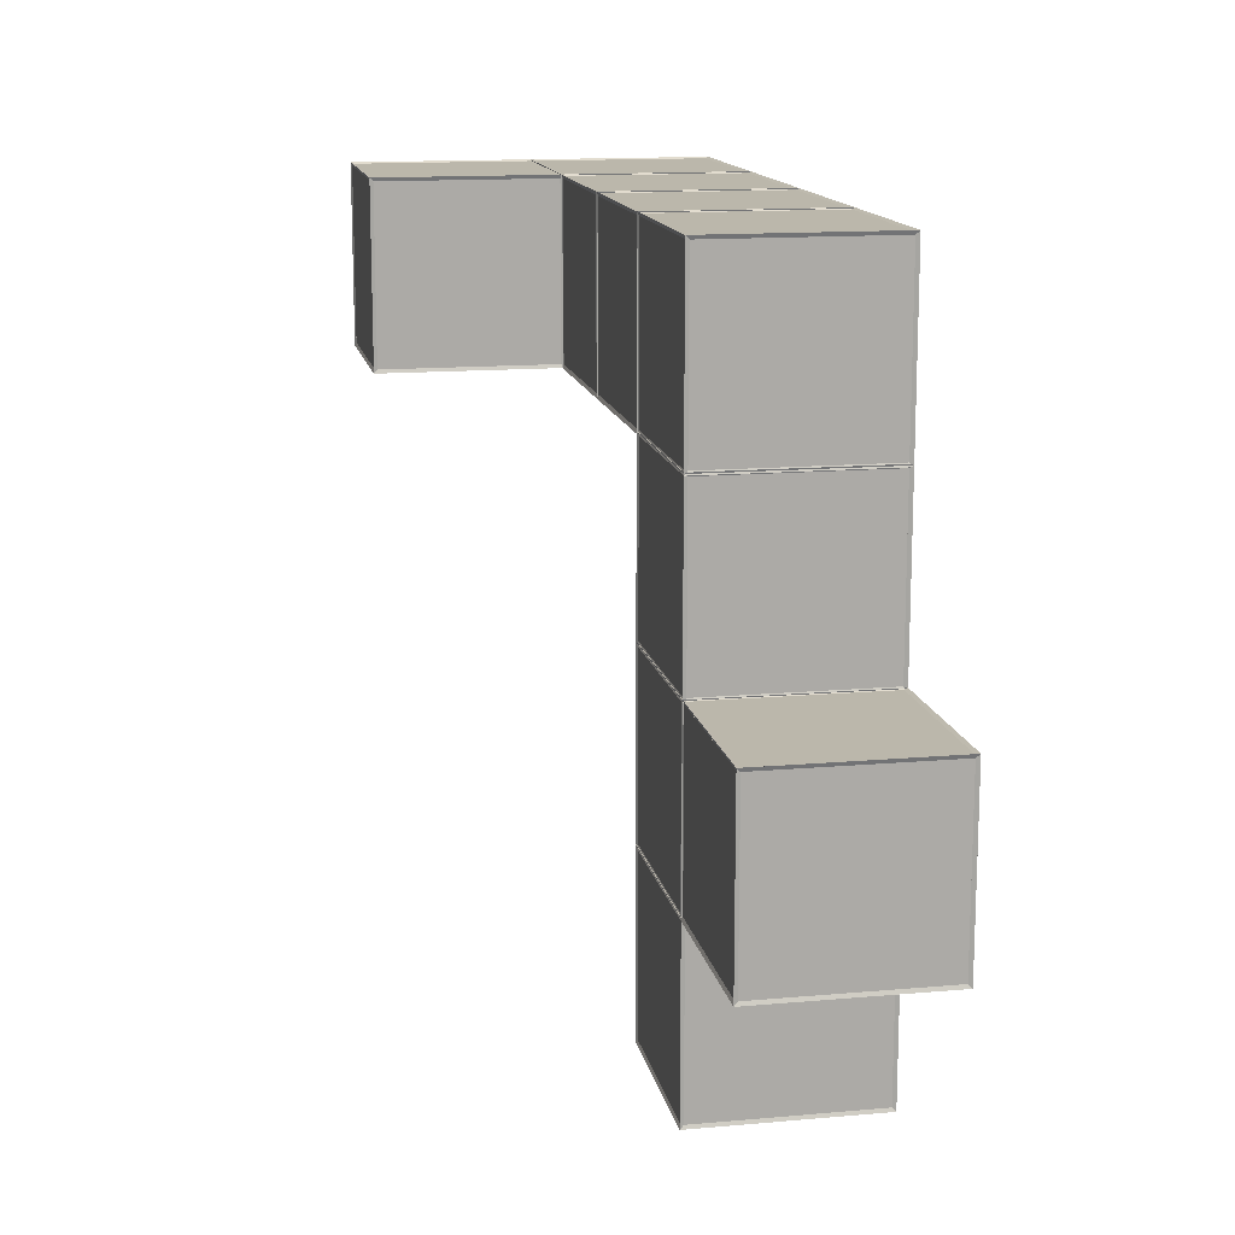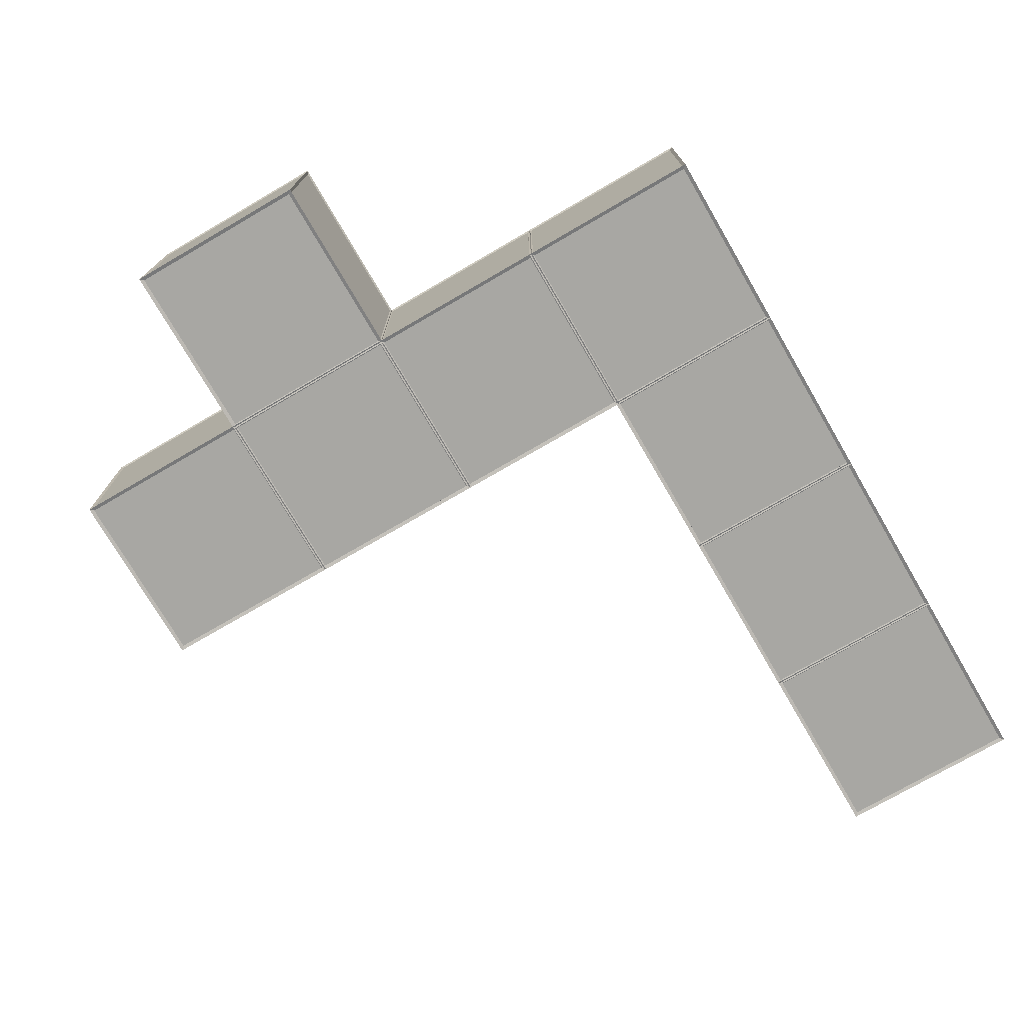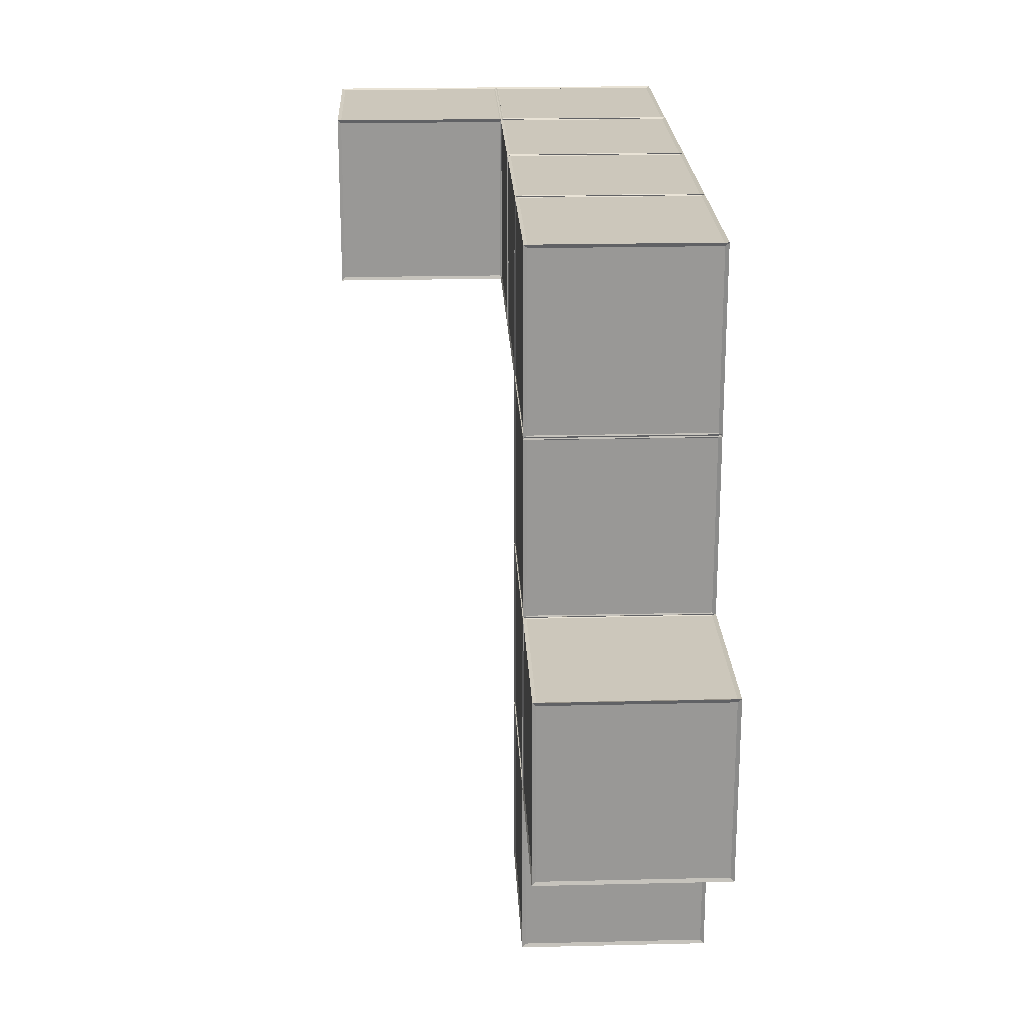
<metadata>
{"format":"obj","ext":"obj","renderer":"f3d","projection":"perspective","resolution":1024,"background":"white","views":[{"elev":14.2,"azim":-101.0,"up":"+Z"},{"elev":-74.5,"azim":-59.8,"up":"+Y"},{"elev":21.7,"azim":-92.4,"up":"+Z"}]}
</metadata>
<code>
g default
v -1 0 -2
v -1 -2 -2
v -1 0 0
v -1 -2 0
v -3 0 -2
v -3 -2 -2
v -3 0 0
v -3 -2 0
v -1 0 0
v -1 -2 0
v -1 0 2
v -1 -2 2
v -3 0 0
v -3 -2 0
v -3 0 2
v -3 -2 2
v -1 0 2
v -1 -2 2
v -1 0 4
v -1 -2 4
v -3 0 2
v -3 -2 2
v -3 0 4
v -3 -2 4
v -3 0 -2
v -3 -2 -2
v -3 0 0
v -3 -2 0
v -5 0 -2
v -5 -2 -2
v -5 0 0
v -5 -2 0
v 1 0 2
v 1 -2 2
v 1 0 4
v 1 -2 4
v -1 0 2
v -1 -2 2
v -1 0 4
v -1 -2 4
v 3 0 2
v 3 -2 2
v 3 0 4
v 3 -2 4
v 1 0 2
v 1 -2 2
v 1 0 4
v 1 -2 4
v 5 0 2
v 5 -2 2
v 5 0 4
v 5 -2 4
v 3 0 2
v 3 -2 2
v 3 0 4
v 3 -2 4
v 5 2 2
v 5 0 2
v 5 2 4
v 5 0 4
v 3 2 2
v 3 0 2
v 3 2 4
v 3 0 4
v -1 0 -4
v -1 -2 -4
v -1 0 -2
v -1 -2 -2
v -3 0 -4
v -3 -2 -4
v -3 0 -2
v -3 -2 -2
v -1.014 -0.01443 0.01443
v -0.9856 0.01443 -0.01443
v -1.014 -1.986 0.01443
v -0.9856 -2.014 -0.01443
v -1.014 -0.01443 1.986
v -0.9856 0.01443 2.014
v -1.014 -1.986 1.986
v -0.9856 -2.014 2.014
v -2.986 -0.01443 0.01443
v -3.014 0.01443 -0.01443
v -2.986 -1.986 0.01443
v -3.014 -2.014 -0.01443
v -2.986 -0.01443 1.986
v -3.014 0.01443 2.014
v -2.986 -1.986 1.986
v -3.014 -2.014 2.014
v -1.025 0 0.025
v -2.975 0 0.025
v -2.975 0 1.975
v -1.025 0 1.975
v -1.025 -1.975 2
v -1.025 -0.025 2
v -2.975 -0.025 2
v -2.975 -1.975 2
v -3 -1.975 1.975
v -3 -0.025 1.975
v -3 -0.025 0.025
v -3 -1.975 0.025
v -2.975 -2 0.025
v -1.025 -2 0.025
v -1.025 -2 1.975
v -2.975 -2 1.975
v -1 -1.975 0.025
v -1 -0.025 0.025
v -1 -0.025 1.975
v -1 -1.975 1.975
v -2.975 -1.975 0
v -2.975 -0.025 0
v -1.025 -0.025 0
v -1.025 -1.975 0
v -1.014 -0.01443 -1.986
v -0.9856 0.01443 -2.014
v -1.014 -1.986 -1.986
v -0.9856 -2.014 -2.014
v -1.014 -0.01443 -0.01443
v -0.9856 0.01443 0.01443
v -1.014 -1.986 -0.01443
v -0.9856 -2.014 0.01443
v -2.986 -0.01443 -1.986
v -3.014 0.01443 -2.014
v -2.986 -1.986 -1.986
v -3.014 -2.014 -2.014
v -2.986 -0.01443 -0.01443
v -3.014 0.01443 0.01443
v -2.986 -1.986 -0.01443
v -3.014 -2.014 0.01443
v -1.025 0 -1.975
v -2.975 0 -1.975
v -2.975 0 -0.025
v -1.025 0 -0.025
v -1.025 -1.975 0
v -1.025 -0.025 0
v -2.975 -0.025 0
v -2.975 -1.975 0
v -3 -1.975 -0.025
v -3 -0.025 -0.025
v -3 -0.025 -1.975
v -3 -1.975 -1.975
v -2.975 -2 -1.975
v -1.025 -2 -1.975
v -1.025 -2 -0.025
v -2.975 -2 -0.025
v -1 -1.975 -1.975
v -1 -0.025 -1.975
v -1 -0.025 -0.025
v -1 -1.975 -0.025
v -2.975 -1.975 -2
v -2.975 -0.025 -2
v -1.025 -0.025 -2
v -1.025 -1.975 -2
v -1.014 -0.01443 -3.986
v -0.9856 0.01443 -4.014
v -1.014 -1.986 -3.986
v -0.9856 -2.014 -4.014
v -1.014 -0.01443 -2.014
v -0.9856 0.01443 -1.986
v -1.014 -1.986 -2.014
v -0.9856 -2.014 -1.986
v -2.986 -0.01443 -3.986
v -3.014 0.01443 -4.014
v -2.986 -1.986 -3.986
v -3.014 -2.014 -4.014
v -2.986 -0.01443 -2.014
v -3.014 0.01443 -1.986
v -2.986 -1.986 -2.014
v -3.014 -2.014 -1.986
v -1.025 0 -3.975
v -2.975 0 -3.975
v -2.975 0 -2.025
v -1.025 0 -2.025
v -1.025 -1.975 -2
v -1.025 -0.025 -2
v -2.975 -0.025 -2
v -2.975 -1.975 -2
v -3 -1.975 -2.025
v -3 -0.025 -2.025
v -3 -0.025 -3.975
v -3 -1.975 -3.975
v -2.975 -2 -3.975
v -1.025 -2 -3.975
v -1.025 -2 -2.025
v -2.975 -2 -2.025
v -1 -1.975 -3.975
v -1 -0.025 -3.975
v -1 -0.025 -2.025
v -1 -1.975 -2.025
v -2.975 -1.975 -4
v -2.975 -0.025 -4
v -1.025 -0.025 -4
v -1.025 -1.975 -4
v -3.014 -0.01443 -1.986
v -2.986 0.01443 -2.014
v -3.014 -1.986 -1.986
v -2.986 -2.014 -2.014
v -3.014 -0.01443 -0.01443
v -2.986 0.01443 0.01443
v -3.014 -1.986 -0.01443
v -2.986 -2.014 0.01443
v -4.986 -0.01443 -1.986
v -5.014 0.01443 -2.014
v -4.986 -1.986 -1.986
v -5.014 -2.014 -2.014
v -4.986 -0.01443 -0.01443
v -5.014 0.01443 0.01443
v -4.986 -1.986 -0.01443
v -5.014 -2.014 0.01443
v -3.025 0 -1.975
v -4.975 0 -1.975
v -4.975 0 -0.025
v -3.025 0 -0.025
v -3.025 -1.975 0
v -3.025 -0.025 0
v -4.975 -0.025 0
v -4.975 -1.975 0
v -5 -1.975 -0.025
v -5 -0.025 -0.025
v -5 -0.025 -1.975
v -5 -1.975 -1.975
v -4.975 -2 -1.975
v -3.025 -2 -1.975
v -3.025 -2 -0.025
v -4.975 -2 -0.025
v -3 -1.975 -1.975
v -3 -0.025 -1.975
v -3 -0.025 -0.025
v -3 -1.975 -0.025
v -4.975 -1.975 -2
v -4.975 -0.025 -2
v -3.025 -0.025 -2
v -3.025 -1.975 -2
v -1.014 -0.01443 2.014
v -0.9856 0.01443 1.986
v -1.014 -1.986 2.014
v -0.9856 -2.014 1.986
v -1.014 -0.01443 3.986
v -0.9856 0.01443 4.014
v -1.014 -1.986 3.986
v -0.9856 -2.014 4.014
v -2.986 -0.01443 2.014
v -3.014 0.01443 1.986
v -2.986 -1.986 2.014
v -3.014 -2.014 1.986
v -2.986 -0.01443 3.986
v -3.014 0.01443 4.014
v -2.986 -1.986 3.986
v -3.014 -2.014 4.014
v -1.025 0 2.025
v -2.975 0 2.025
v -2.975 0 3.975
v -1.025 0 3.975
v -1.025 -1.975 4
v -1.025 -0.025 4
v -2.975 -0.025 4
v -2.975 -1.975 4
v -3 -1.975 3.975
v -3 -0.025 3.975
v -3 -0.025 2.025
v -3 -1.975 2.025
v -2.975 -2 2.025
v -1.025 -2 2.025
v -1.025 -2 3.975
v -2.975 -2 3.975
v -1 -1.975 2.025
v -1 -0.025 2.025
v -1 -0.025 3.975
v -1 -1.975 3.975
v -2.975 -1.975 2
v -2.975 -0.025 2
v -1.025 -0.025 2
v -1.025 -1.975 2
v 0.9856 -0.01443 2.014
v 1.014 0.01443 1.986
v 0.9856 -1.986 2.014
v 1.014 -2.014 1.986
v 0.9856 -0.01443 3.986
v 1.014 0.01443 4.014
v 0.9856 -1.986 3.986
v 1.014 -2.014 4.014
v -0.9856 -0.01443 2.014
v -1.014 0.01443 1.986
v -0.9856 -1.986 2.014
v -1.014 -2.014 1.986
v -0.9856 -0.01443 3.986
v -1.014 0.01443 4.014
v -0.9856 -1.986 3.986
v -1.014 -2.014 4.014
v 0.975 0 2.025
v -0.975 0 2.025
v -0.975 0 3.975
v 0.975 0 3.975
v 0.975 -1.975 4
v 0.975 -0.025 4
v -0.975 -0.025 4
v -0.975 -1.975 4
v -1 -1.975 3.975
v -1 -0.025 3.975
v -1 -0.025 2.025
v -1 -1.975 2.025
v -0.975 -2 2.025
v 0.975 -2 2.025
v 0.975 -2 3.975
v -0.975 -2 3.975
v 1 -1.975 2.025
v 1 -0.025 2.025
v 1 -0.025 3.975
v 1 -1.975 3.975
v -0.975 -1.975 2
v -0.975 -0.025 2
v 0.975 -0.025 2
v 0.975 -1.975 2
v 2.986 -0.01443 2.014
v 3.014 0.01443 1.986
v 2.986 -1.986 2.014
v 3.014 -2.014 1.986
v 2.986 -0.01443 3.986
v 3.014 0.01443 4.014
v 2.986 -1.986 3.986
v 3.014 -2.014 4.014
v 1.014 -0.01443 2.014
v 0.9856 0.01443 1.986
v 1.014 -1.986 2.014
v 0.9856 -2.014 1.986
v 1.014 -0.01443 3.986
v 0.9856 0.01443 4.014
v 1.014 -1.986 3.986
v 0.9856 -2.014 4.014
v 2.975 0 2.025
v 1.025 0 2.025
v 1.025 0 3.975
v 2.975 0 3.975
v 2.975 -1.975 4
v 2.975 -0.025 4
v 1.025 -0.025 4
v 1.025 -1.975 4
v 1 -1.975 3.975
v 1 -0.025 3.975
v 1 -0.025 2.025
v 1 -1.975 2.025
v 1.025 -2 2.025
v 2.975 -2 2.025
v 2.975 -2 3.975
v 1.025 -2 3.975
v 3 -1.975 2.025
v 3 -0.025 2.025
v 3 -0.025 3.975
v 3 -1.975 3.975
v 1.025 -1.975 2
v 1.025 -0.025 2
v 2.975 -0.025 2
v 2.975 -1.975 2
v 4.986 -0.01443 2.014
v 5.014 0.01443 1.986
v 4.986 -1.986 2.014
v 5.014 -2.014 1.986
v 4.986 -0.01443 3.986
v 5.014 0.01443 4.014
v 4.986 -1.986 3.986
v 5.014 -2.014 4.014
v 3.014 -0.01443 2.014
v 2.986 0.01443 1.986
v 3.014 -1.986 2.014
v 2.986 -2.014 1.986
v 3.014 -0.01443 3.986
v 2.986 0.01443 4.014
v 3.014 -1.986 3.986
v 2.986 -2.014 4.014
v 4.975 0 2.025
v 3.025 0 2.025
v 3.025 0 3.975
v 4.975 0 3.975
v 4.975 -1.975 4
v 4.975 -0.025 4
v 3.025 -0.025 4
v 3.025 -1.975 4
v 3 -1.975 3.975
v 3 -0.025 3.975
v 3 -0.025 2.025
v 3 -1.975 2.025
v 3.025 -2 2.025
v 4.975 -2 2.025
v 4.975 -2 3.975
v 3.025 -2 3.975
v 5 -1.975 2.025
v 5 -0.025 2.025
v 5 -0.025 3.975
v 5 -1.975 3.975
v 3.025 -1.975 2
v 3.025 -0.025 2
v 4.975 -0.025 2
v 4.975 -1.975 2
v 4.986 1.986 2.014
v 5.014 2.014 1.986
v 4.986 0.01443 2.014
v 5.014 -0.01443 1.986
v 4.986 1.986 3.986
v 5.014 2.014 4.014
v 4.986 0.01443 3.986
v 5.014 -0.01443 4.014
v 3.014 1.986 2.014
v 2.986 2.014 1.986
v 3.014 0.01443 2.014
v 2.986 -0.01443 1.986
v 3.014 1.986 3.986
v 2.986 2.014 4.014
v 3.014 0.01443 3.986
v 2.986 -0.01443 4.014
v 4.975 2 2.025
v 3.025 2 2.025
v 3.025 2 3.975
v 4.975 2 3.975
v 4.975 0.025 4
v 4.975 1.975 4
v 3.025 1.975 4
v 3.025 0.025 4
v 3 0.025 3.975
v 3 1.975 3.975
v 3 1.975 2.025
v 3 0.025 2.025
v 3.025 0 2.025
v 4.975 0 2.025
v 4.975 0 3.975
v 3.025 0 3.975
v 5 0.025 2.025
v 5 1.975 2.025
v 5 1.975 3.975
v 5 0.025 3.975
v 3.025 0.025 2
v 3.025 1.975 2
v 4.975 1.975 2
v 4.975 0.025 2
g a1:Mesh
f 1 5 7 3
f 4 3 7 8
f 8 7 5 6
f 6 2 4 8
f 2 1 3 4
f 6 5 1 2
f 9 13 15 11
f 12 11 15 16
f 16 15 13 14
f 14 10 12 16
f 10 9 11 12
f 14 13 9 10
f 17 21 23 19
f 20 19 23 24
f 24 23 21 22
f 22 18 20 24
f 18 17 19 20
f 22 21 17 18
f 25 29 31 27
f 28 27 31 32
f 32 31 29 30
f 30 26 28 32
f 26 25 27 28
f 30 29 25 26
f 33 37 39 35
f 36 35 39 40
f 40 39 37 38
f 38 34 36 40
f 34 33 35 36
f 38 37 33 34
f 41 45 47 43
f 44 43 47 48
f 48 47 45 46
f 46 42 44 48
f 42 41 43 44
f 46 45 41 42
f 49 53 55 51
f 52 51 55 56
f 56 55 53 54
f 54 50 52 56
f 50 49 51 52
f 54 53 49 50
f 57 61 63 59
f 60 59 63 64
f 64 63 61 62
f 62 58 60 64
f 58 57 59 60
f 62 61 57 58
f 65 69 71 67
f 68 67 71 72
f 72 71 69 70
f 70 66 68 72
f 66 65 67 68
f 70 69 65 66
f 89 90 81 73
f 90 89 74 82
f 90 91 85 81
f 91 90 82 86
f 91 92 77 85
f 92 91 86 78
f 92 89 73 77
f 89 92 78 74
f 93 94 77 79
f 94 93 80 78
f 94 95 85 77
f 95 94 78 86
f 95 96 87 85
f 96 95 86 88
f 96 93 79 87
f 93 96 88 80
f 97 98 85 87
f 98 97 88 86
f 98 99 81 85
f 99 98 86 82
f 99 100 83 81
f 100 99 82 84
f 100 97 87 83
f 97 100 84 88
f 101 102 75 83
f 102 101 84 76
f 102 103 79 75
f 103 102 76 80
f 103 104 87 79
f 104 103 80 88
f 104 101 83 87
f 101 104 88 84
f 105 106 73 75
f 106 105 76 74
f 106 107 77 73
f 107 106 74 78
f 107 108 79 77
f 108 107 78 80
f 108 105 75 79
f 105 108 80 76
f 109 110 81 83
f 110 109 84 82
f 110 111 73 81
f 111 110 82 74
f 111 112 75 73
f 112 111 74 76
f 112 109 83 75
f 109 112 76 84
f 129 130 121 113
f 130 129 114 122
f 130 131 125 121
f 131 130 122 126
f 131 132 117 125
f 132 131 126 118
f 132 129 113 117
f 129 132 118 114
f 133 134 117 119
f 134 133 120 118
f 134 135 125 117
f 135 134 118 126
f 135 136 127 125
f 136 135 126 128
f 136 133 119 127
f 133 136 128 120
f 137 138 125 127
f 138 137 128 126
f 138 139 121 125
f 139 138 126 122
f 139 140 123 121
f 140 139 122 124
f 140 137 127 123
f 137 140 124 128
f 141 142 115 123
f 142 141 124 116
f 142 143 119 115
f 143 142 116 120
f 143 144 127 119
f 144 143 120 128
f 144 141 123 127
f 141 144 128 124
f 145 146 113 115
f 146 145 116 114
f 146 147 117 113
f 147 146 114 118
f 147 148 119 117
f 148 147 118 120
f 148 145 115 119
f 145 148 120 116
f 149 150 121 123
f 150 149 124 122
f 150 151 113 121
f 151 150 122 114
f 151 152 115 113
f 152 151 114 116
f 152 149 123 115
f 149 152 116 124
f 169 170 161 153
f 170 169 154 162
f 170 171 165 161
f 171 170 162 166
f 171 172 157 165
f 172 171 166 158
f 172 169 153 157
f 169 172 158 154
f 173 174 157 159
f 174 173 160 158
f 174 175 165 157
f 175 174 158 166
f 175 176 167 165
f 176 175 166 168
f 176 173 159 167
f 173 176 168 160
f 177 178 165 167
f 178 177 168 166
f 178 179 161 165
f 179 178 166 162
f 179 180 163 161
f 180 179 162 164
f 180 177 167 163
f 177 180 164 168
f 181 182 155 163
f 182 181 164 156
f 182 183 159 155
f 183 182 156 160
f 183 184 167 159
f 184 183 160 168
f 184 181 163 167
f 181 184 168 164
f 185 186 153 155
f 186 185 156 154
f 186 187 157 153
f 187 186 154 158
f 187 188 159 157
f 188 187 158 160
f 188 185 155 159
f 185 188 160 156
f 189 190 161 163
f 190 189 164 162
f 190 191 153 161
f 191 190 162 154
f 191 192 155 153
f 192 191 154 156
f 192 189 163 155
f 189 192 156 164
f 209 210 201 193
f 210 209 194 202
f 210 211 205 201
f 211 210 202 206
f 211 212 197 205
f 212 211 206 198
f 212 209 193 197
f 209 212 198 194
f 213 214 197 199
f 214 213 200 198
f 214 215 205 197
f 215 214 198 206
f 215 216 207 205
f 216 215 206 208
f 216 213 199 207
f 213 216 208 200
f 217 218 205 207
f 218 217 208 206
f 218 219 201 205
f 219 218 206 202
f 219 220 203 201
f 220 219 202 204
f 220 217 207 203
f 217 220 204 208
f 221 222 195 203
f 222 221 204 196
f 222 223 199 195
f 223 222 196 200
f 223 224 207 199
f 224 223 200 208
f 224 221 203 207
f 221 224 208 204
f 225 226 193 195
f 226 225 196 194
f 226 227 197 193
f 227 226 194 198
f 227 228 199 197
f 228 227 198 200
f 228 225 195 199
f 225 228 200 196
f 229 230 201 203
f 230 229 204 202
f 230 231 193 201
f 231 230 202 194
f 231 232 195 193
f 232 231 194 196
f 232 229 203 195
f 229 232 196 204
f 249 250 241 233
f 250 249 234 242
f 250 251 245 241
f 251 250 242 246
f 251 252 237 245
f 252 251 246 238
f 252 249 233 237
f 249 252 238 234
f 253 254 237 239
f 254 253 240 238
f 254 255 245 237
f 255 254 238 246
f 255 256 247 245
f 256 255 246 248
f 256 253 239 247
f 253 256 248 240
f 257 258 245 247
f 258 257 248 246
f 258 259 241 245
f 259 258 246 242
f 259 260 243 241
f 260 259 242 244
f 260 257 247 243
f 257 260 244 248
f 261 262 235 243
f 262 261 244 236
f 262 263 239 235
f 263 262 236 240
f 263 264 247 239
f 264 263 240 248
f 264 261 243 247
f 261 264 248 244
f 265 266 233 235
f 266 265 236 234
f 266 267 237 233
f 267 266 234 238
f 267 268 239 237
f 268 267 238 240
f 268 265 235 239
f 265 268 240 236
f 269 270 241 243
f 270 269 244 242
f 270 271 233 241
f 271 270 242 234
f 271 272 235 233
f 272 271 234 236
f 272 269 243 235
f 269 272 236 244
f 289 290 281 273
f 290 289 274 282
f 290 291 285 281
f 291 290 282 286
f 291 292 277 285
f 292 291 286 278
f 292 289 273 277
f 289 292 278 274
f 293 294 277 279
f 294 293 280 278
f 294 295 285 277
f 295 294 278 286
f 295 296 287 285
f 296 295 286 288
f 296 293 279 287
f 293 296 288 280
f 297 298 285 287
f 298 297 288 286
f 298 299 281 285
f 299 298 286 282
f 299 300 283 281
f 300 299 282 284
f 300 297 287 283
f 297 300 284 288
f 301 302 275 283
f 302 301 284 276
f 302 303 279 275
f 303 302 276 280
f 303 304 287 279
f 304 303 280 288
f 304 301 283 287
f 301 304 288 284
f 305 306 273 275
f 306 305 276 274
f 306 307 277 273
f 307 306 274 278
f 307 308 279 277
f 308 307 278 280
f 308 305 275 279
f 305 308 280 276
f 309 310 281 283
f 310 309 284 282
f 310 311 273 281
f 311 310 282 274
f 311 312 275 273
f 312 311 274 276
f 312 309 283 275
f 309 312 276 284
f 329 330 321 313
f 330 329 314 322
f 330 331 325 321
f 331 330 322 326
f 331 332 317 325
f 332 331 326 318
f 332 329 313 317
f 329 332 318 314
f 333 334 317 319
f 334 333 320 318
f 334 335 325 317
f 335 334 318 326
f 335 336 327 325
f 336 335 326 328
f 336 333 319 327
f 333 336 328 320
f 337 338 325 327
f 338 337 328 326
f 338 339 321 325
f 339 338 326 322
f 339 340 323 321
f 340 339 322 324
f 340 337 327 323
f 337 340 324 328
f 341 342 315 323
f 342 341 324 316
f 342 343 319 315
f 343 342 316 320
f 343 344 327 319
f 344 343 320 328
f 344 341 323 327
f 341 344 328 324
f 345 346 313 315
f 346 345 316 314
f 346 347 317 313
f 347 346 314 318
f 347 348 319 317
f 348 347 318 320
f 348 345 315 319
f 345 348 320 316
f 349 350 321 323
f 350 349 324 322
f 350 351 313 321
f 351 350 322 314
f 351 352 315 313
f 352 351 314 316
f 352 349 323 315
f 349 352 316 324
f 369 370 361 353
f 370 369 354 362
f 370 371 365 361
f 371 370 362 366
f 371 372 357 365
f 372 371 366 358
f 372 369 353 357
f 369 372 358 354
f 373 374 357 359
f 374 373 360 358
f 374 375 365 357
f 375 374 358 366
f 375 376 367 365
f 376 375 366 368
f 376 373 359 367
f 373 376 368 360
f 377 378 365 367
f 378 377 368 366
f 378 379 361 365
f 379 378 366 362
f 379 380 363 361
f 380 379 362 364
f 380 377 367 363
f 377 380 364 368
f 381 382 355 363
f 382 381 364 356
f 382 383 359 355
f 383 382 356 360
f 383 384 367 359
f 384 383 360 368
f 384 381 363 367
f 381 384 368 364
f 385 386 353 355
f 386 385 356 354
f 386 387 357 353
f 387 386 354 358
f 387 388 359 357
f 388 387 358 360
f 388 385 355 359
f 385 388 360 356
f 389 390 361 363
f 390 389 364 362
f 390 391 353 361
f 391 390 362 354
f 391 392 355 353
f 392 391 354 356
f 392 389 363 355
f 389 392 356 364
f 409 410 401 393
f 410 409 394 402
f 410 411 405 401
f 411 410 402 406
f 411 412 397 405
f 412 411 406 398
f 412 409 393 397
f 409 412 398 394
f 413 414 397 399
f 414 413 400 398
f 414 415 405 397
f 415 414 398 406
f 415 416 407 405
f 416 415 406 408
f 416 413 399 407
f 413 416 408 400
f 417 418 405 407
f 418 417 408 406
f 418 419 401 405
f 419 418 406 402
f 419 420 403 401
f 420 419 402 404
f 420 417 407 403
f 417 420 404 408
f 421 422 395 403
f 422 421 404 396
f 422 423 399 395
f 423 422 396 400
f 423 424 407 399
f 424 423 400 408
f 424 421 403 407
f 421 424 408 404
f 425 426 393 395
f 426 425 396 394
f 426 427 397 393
f 427 426 394 398
f 427 428 399 397
f 428 427 398 400
f 428 425 395 399
f 425 428 400 396
f 429 430 401 403
f 430 429 404 402
f 430 431 393 401
f 431 430 402 394
f 431 432 395 393
f 432 431 394 396
f 432 429 403 395
f 429 432 396 404

</code>
